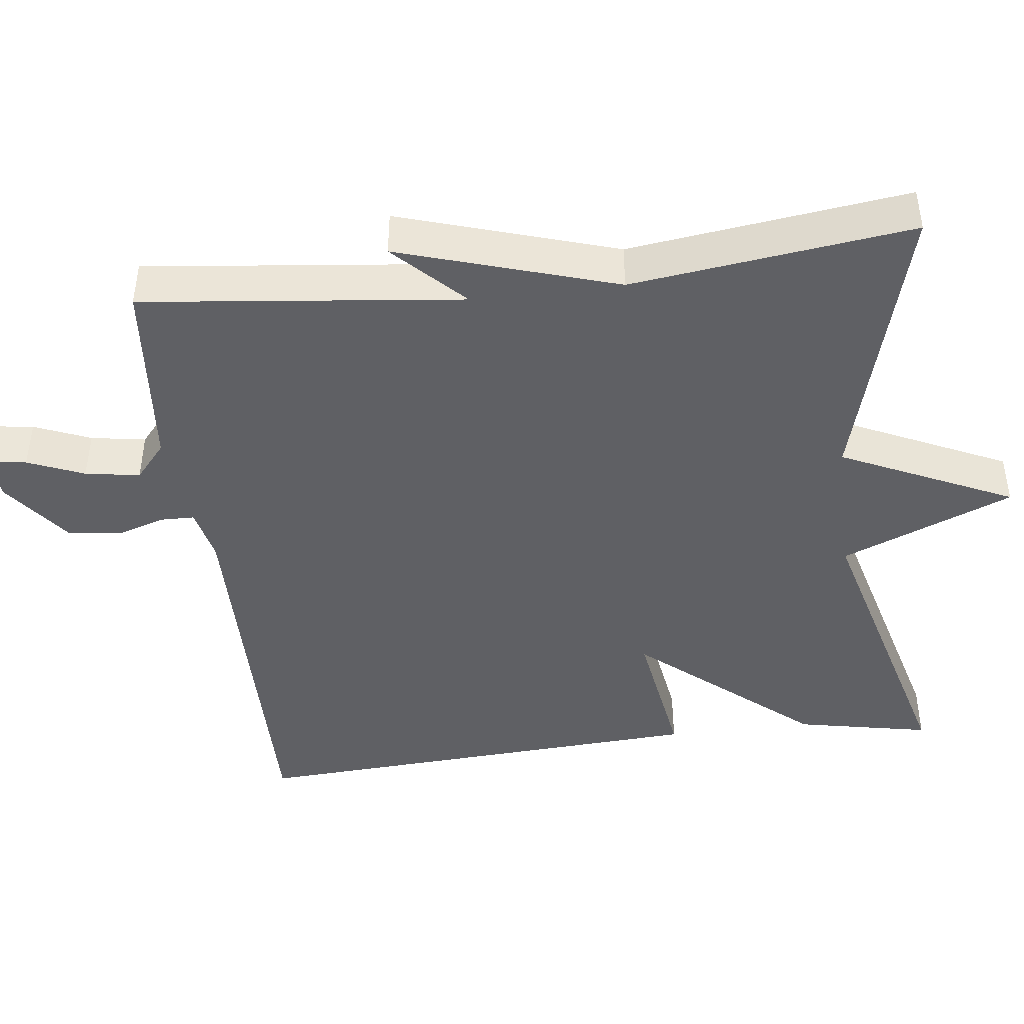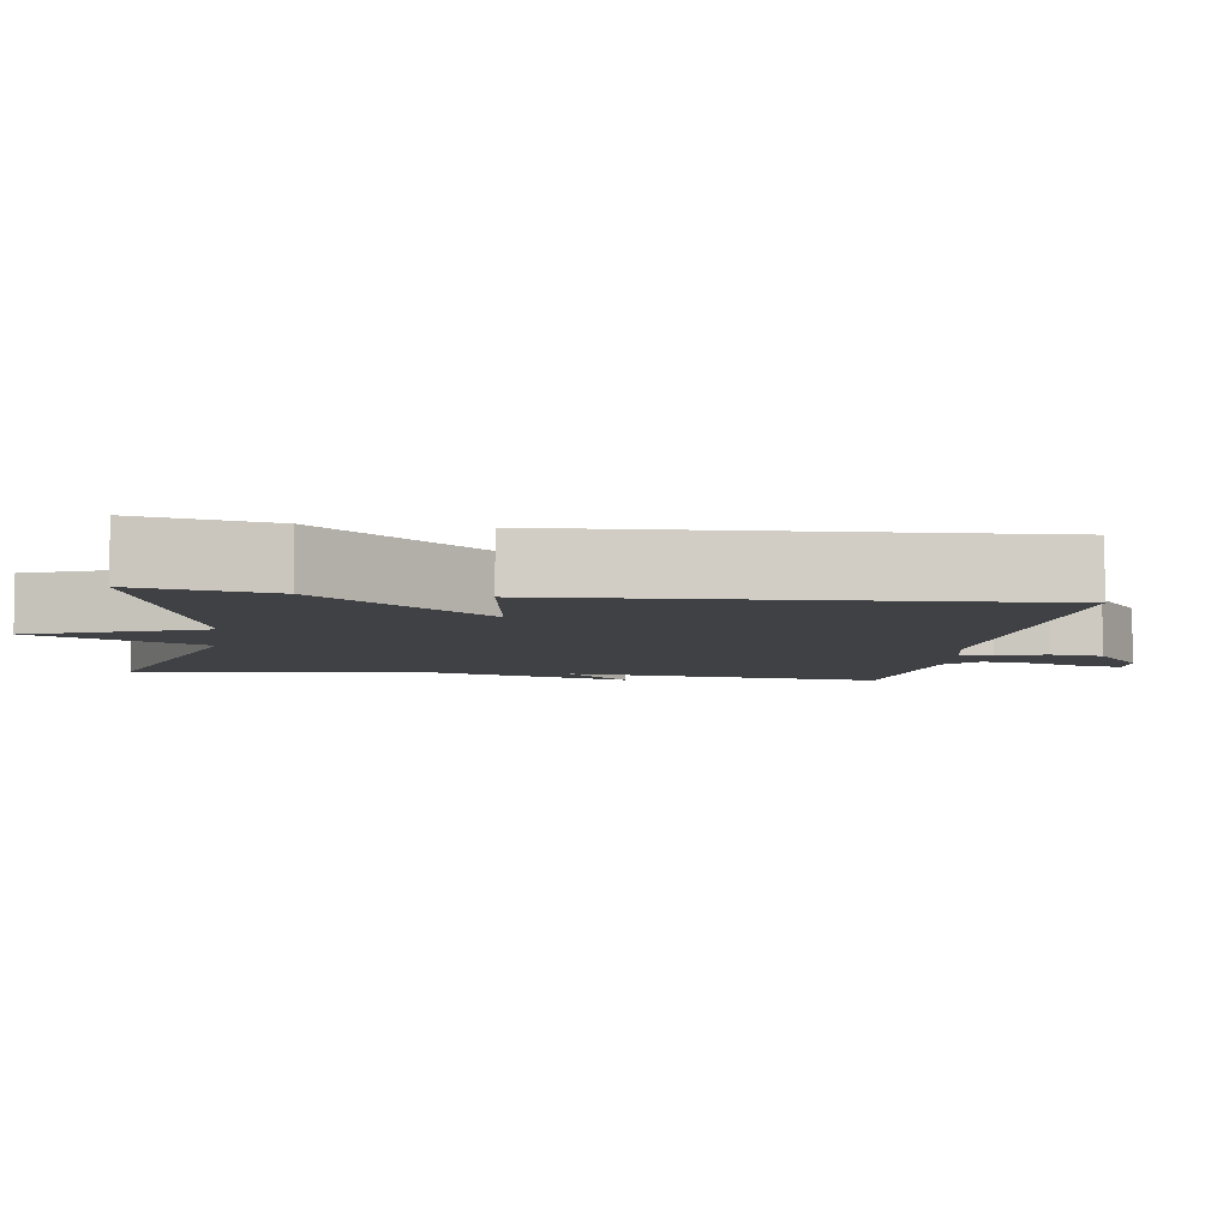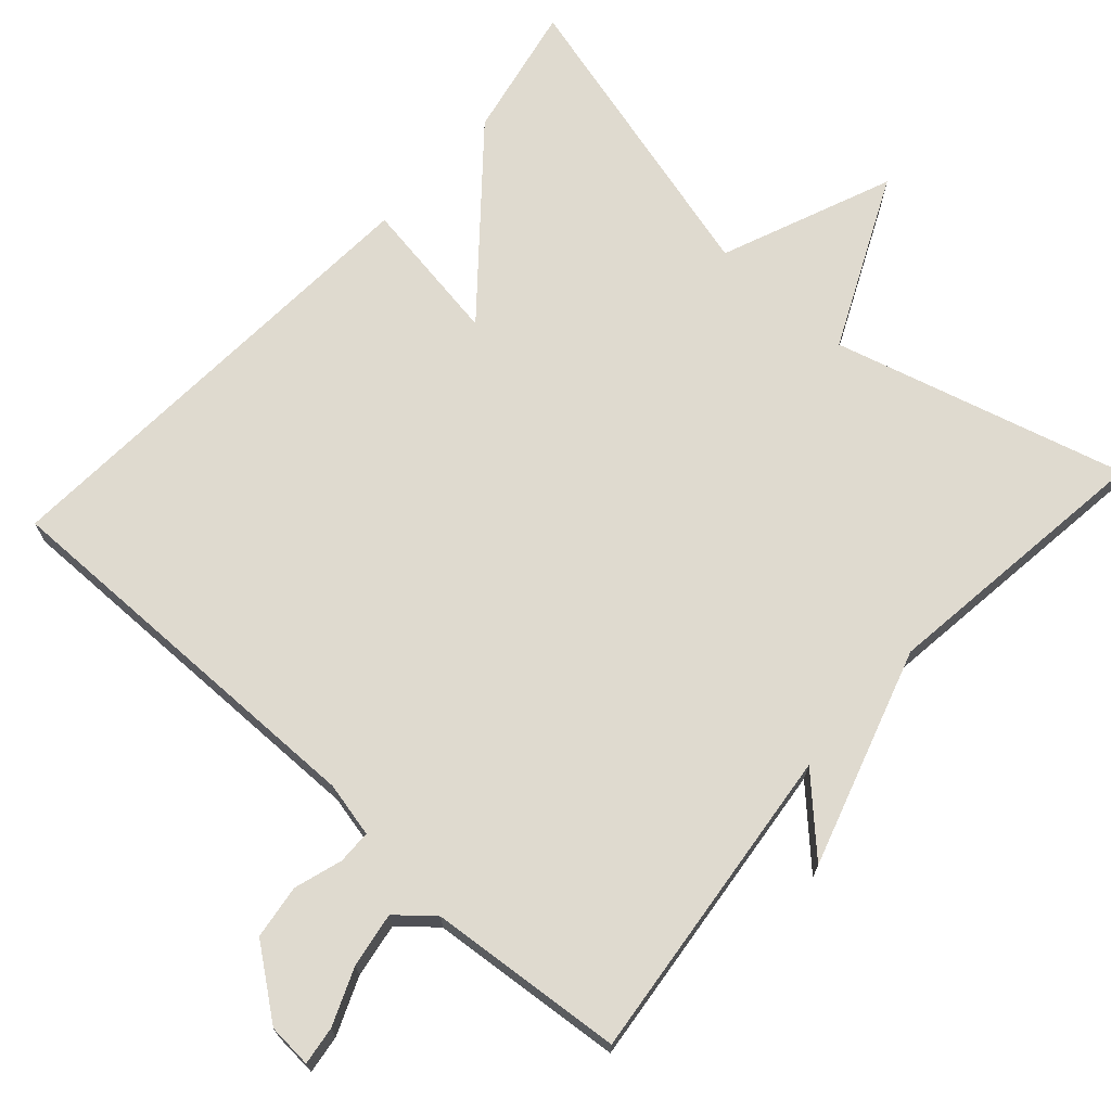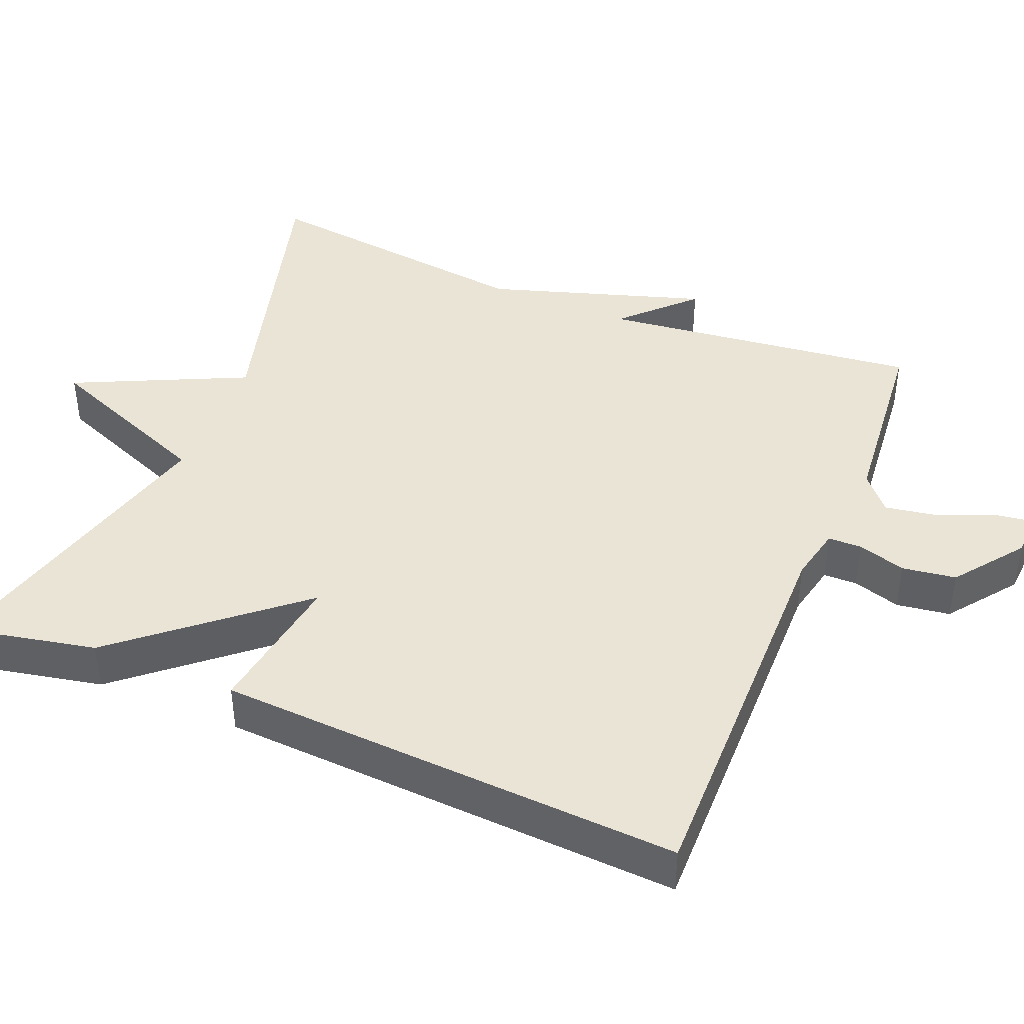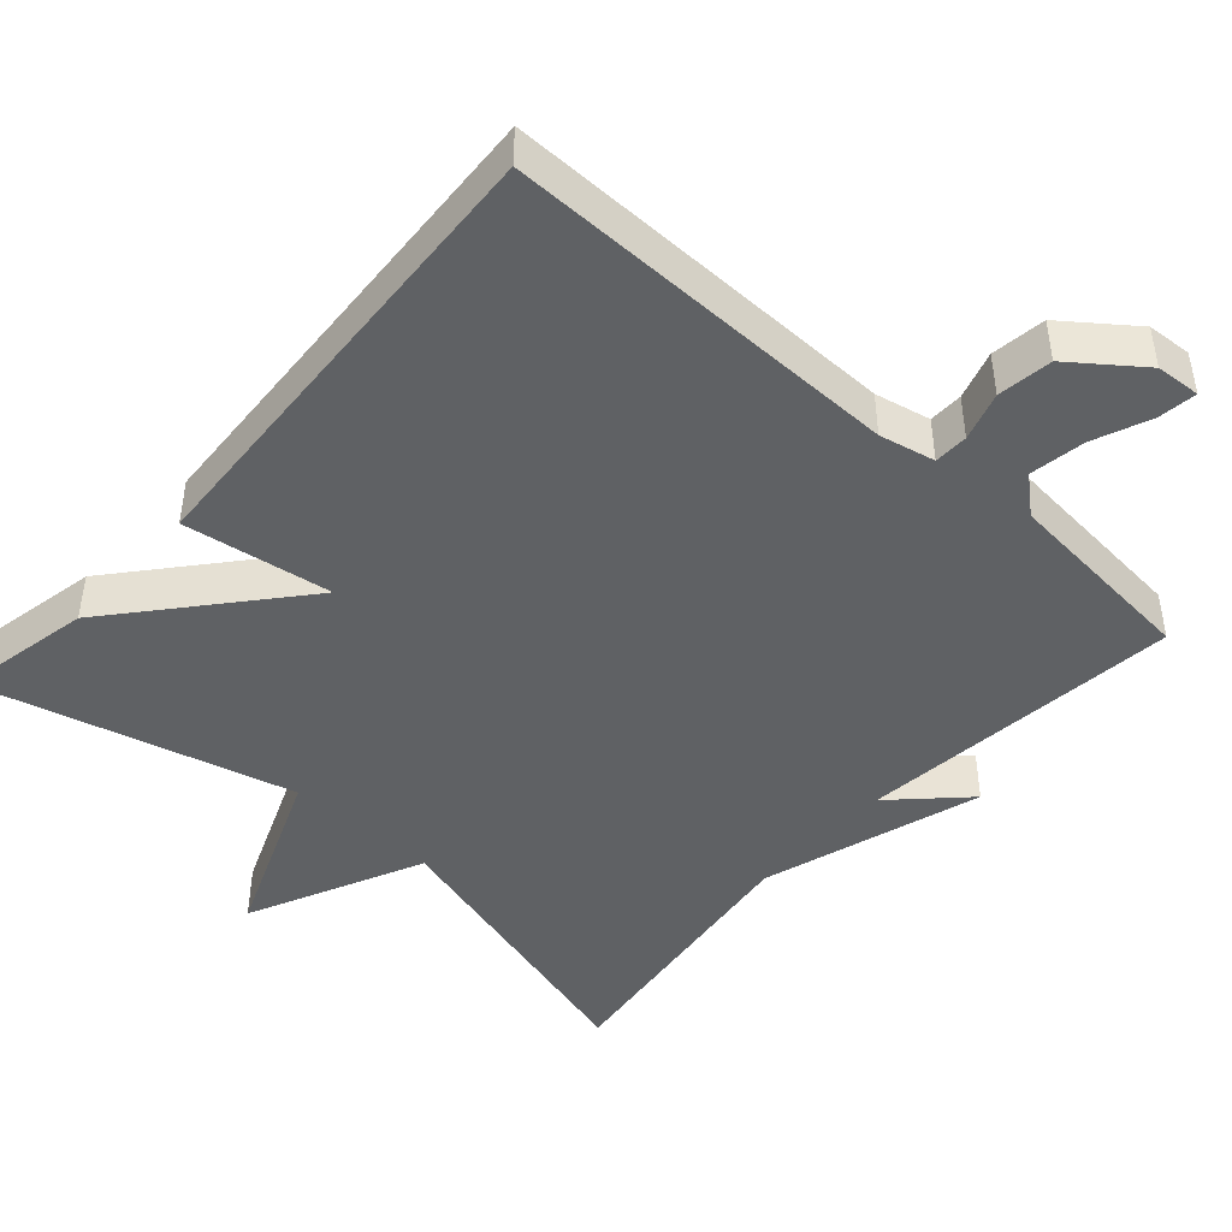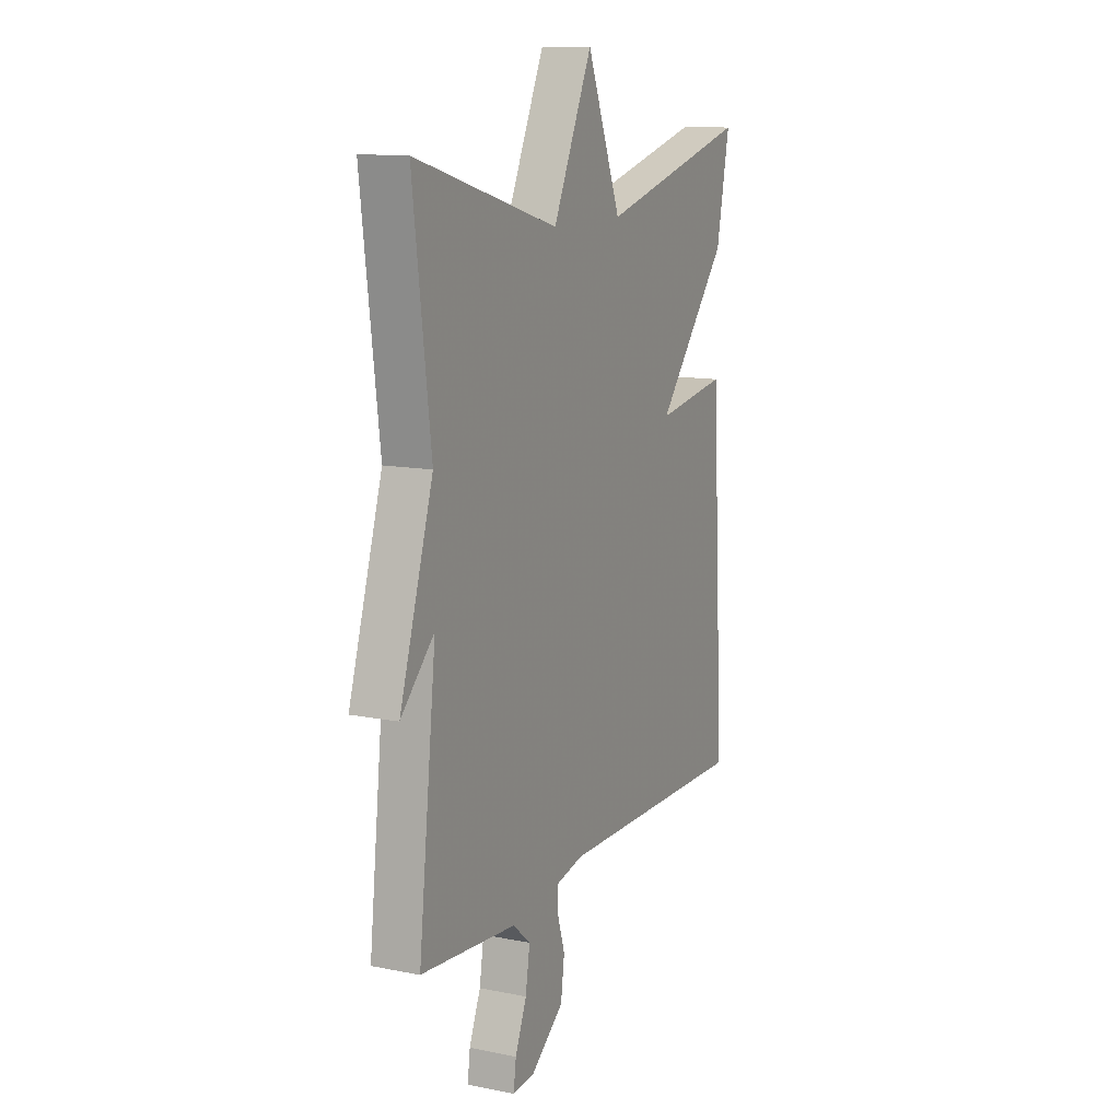
<metadata>
{"format":"obj","ext":"obj","renderer":"f3d","projection":"perspective","resolution":1024,"background":"white","views":[{"elev":-43.9,"azim":-83.0,"up":"+Y"},{"elev":-5.9,"azim":81.6,"up":"+Y"},{"elev":70.6,"azim":-137.9,"up":"+Y"},{"elev":42.6,"azim":112.2,"up":"+Y"},{"elev":-45.5,"azim":138.2,"up":"+Y"},{"elev":12.1,"azim":-64.7,"up":"+Z"}]}
</metadata>
<code>
v 0.5 0.07 0.5
v 0.464 0.07 0.321
v 0.269 0.07 0.091
v 0.464 0.07 0.121
v 0.5 0.07 -0.5
v -0.028 0.07 -0.494
v -0.101 0.07 -0.51
v -0.102 0.07 -0.555
v -0.082 0.07 -0.619
v -0.092 0.07 -0.691
v -0.183 0.07 -0.76
v -0.242 0.07 -0.764
v -0.235 0.07 -0.713
v -0.204 0.07 -0.638
v -0.192 0.07 -0.565
v -0.24 0.07 -0.524
v -0.5 0.07 -0.5
v -0.452 0.07 -0.074
v -0.543 0.07 -0.164
v -0.452 0.07 0.126
v -0.5 0.07 0.5
v -0.11 0.07 0.392
v -0.003 0.07 0.621
v 0.09 0.07 0.392
v 0.5 0 0.5
v 0.464 0 0.321
v 0.269 0 0.091
v 0.464 0 0.121
v 0.5 0 -0.5
v -0.028 0 -0.494
v -0.101 0 -0.51
v -0.102 0 -0.555
v -0.082 0 -0.619
v -0.092 0 -0.691
v -0.183 0 -0.76
v -0.242 0 -0.764
v -0.235 0 -0.713
v -0.204 0 -0.638
v -0.192 0 -0.565
v -0.24 0 -0.524
v -0.5 0 -0.5
v -0.452 0 -0.074
v -0.543 0 -0.164
v -0.452 0 0.126
v -0.5 0 0.5
v -0.11 0 0.392
v -0.003 0 0.621
v 0.09 0 0.392
f 22 23 24
f 20 21 22
f 18 19 20 22
f 18 22 24
f 17 18 24
f 16 17 24
f 15 16 24 1
f 12 13 14
f 11 12 14
f 10 11 14
f 9 10 14
f 8 9 14
f 7 8 14 15
f 3 4 5 6
f 3 6 7
f 1 2 3
f 1 3 7 15
f 48 47 46
f 46 45 44
f 46 44 43 42
f 48 46 42
f 48 42 41
f 48 41 40
f 25 48 40 39
f 38 37 36
f 38 36 35
f 38 35 34
f 38 34 33
f 38 33 32
f 39 38 32 31
f 30 29 28 27
f 31 30 27
f 27 26 25
f 39 31 27 25
f 1 25 26 2
f 2 26 27 3
f 3 27 28 4
f 4 28 29 5
f 5 29 30 6
f 6 30 31 7
f 7 31 32 8
f 8 32 33 9
f 9 33 34 10
f 10 34 35 11
f 11 35 36 12
f 12 36 37 13
f 13 37 38 14
f 14 38 39 15
f 15 39 40 16
f 16 40 41 17
f 17 41 42 18
f 18 42 43 19
f 19 43 44 20
f 20 44 45 21
f 21 45 46 22
f 22 46 47 23
f 23 47 48 24
f 24 48 25 1

</code>
